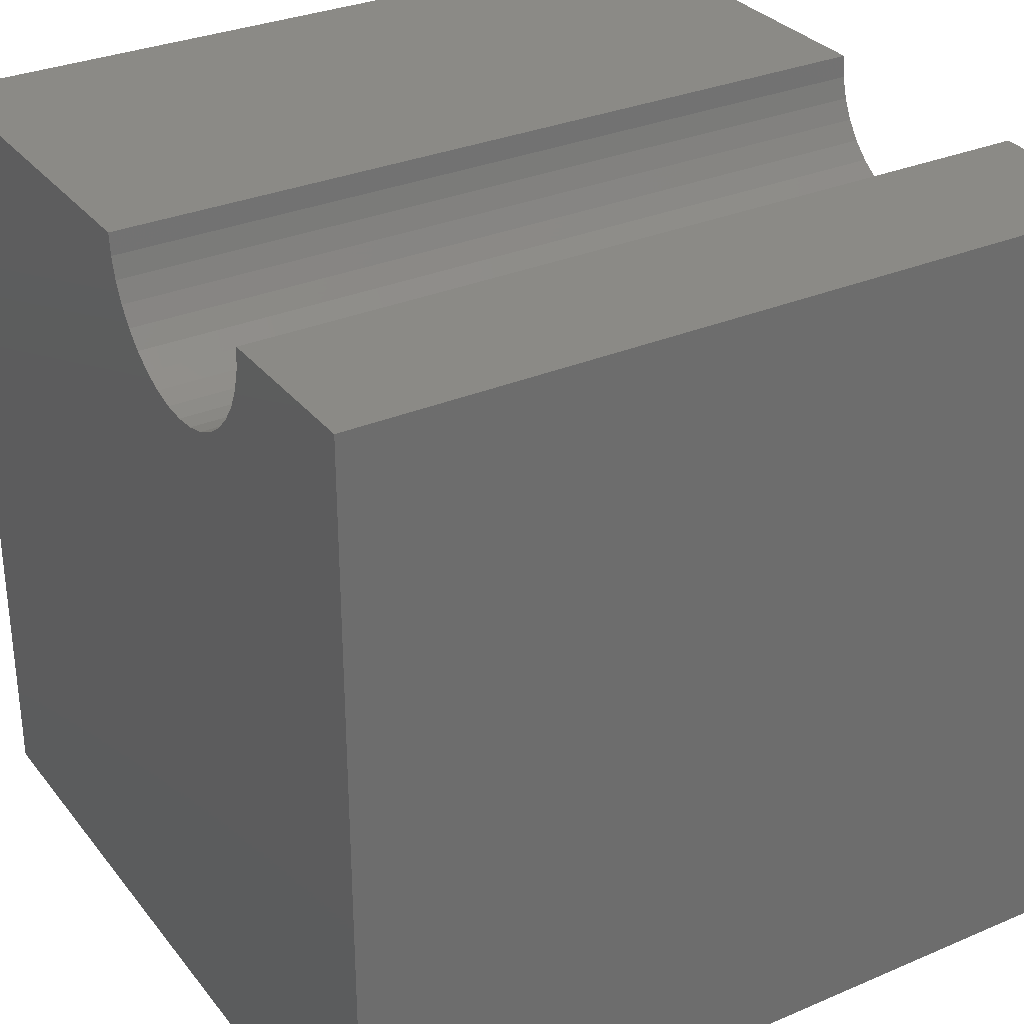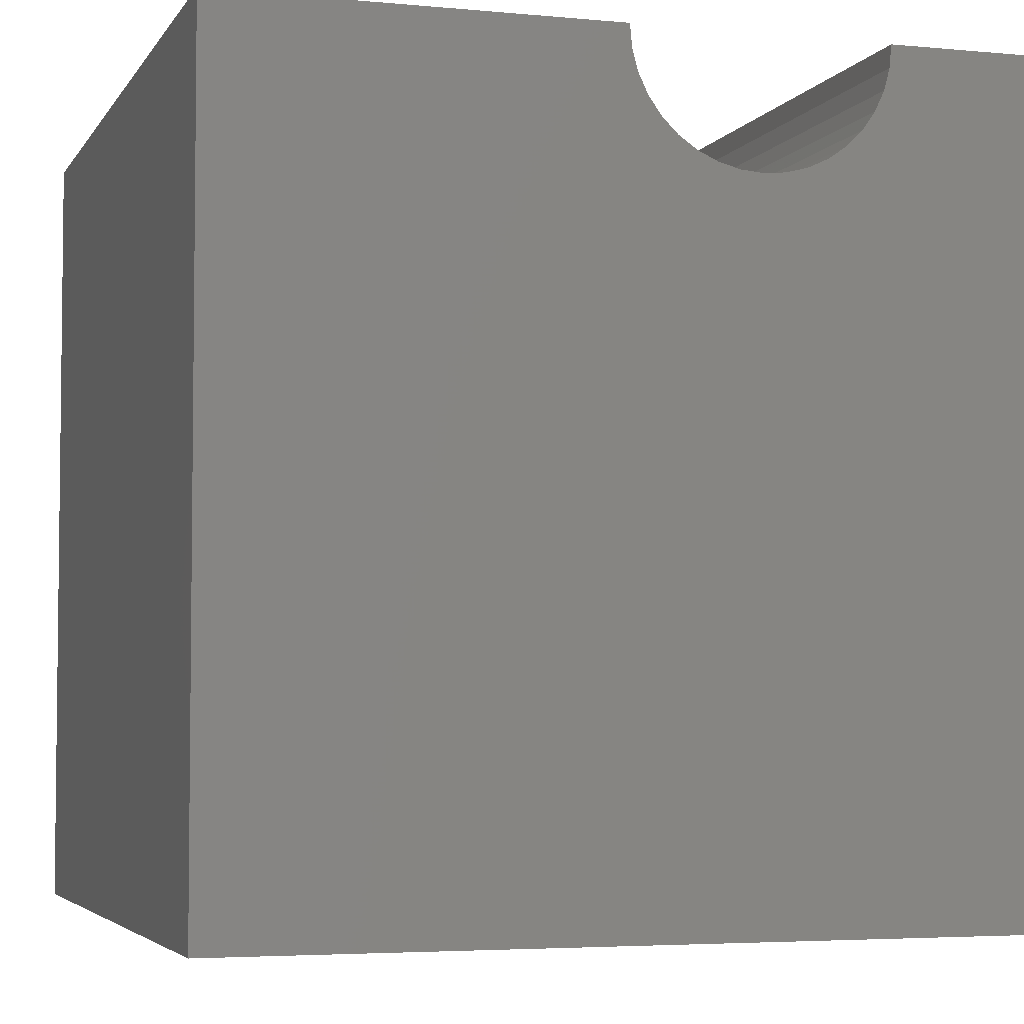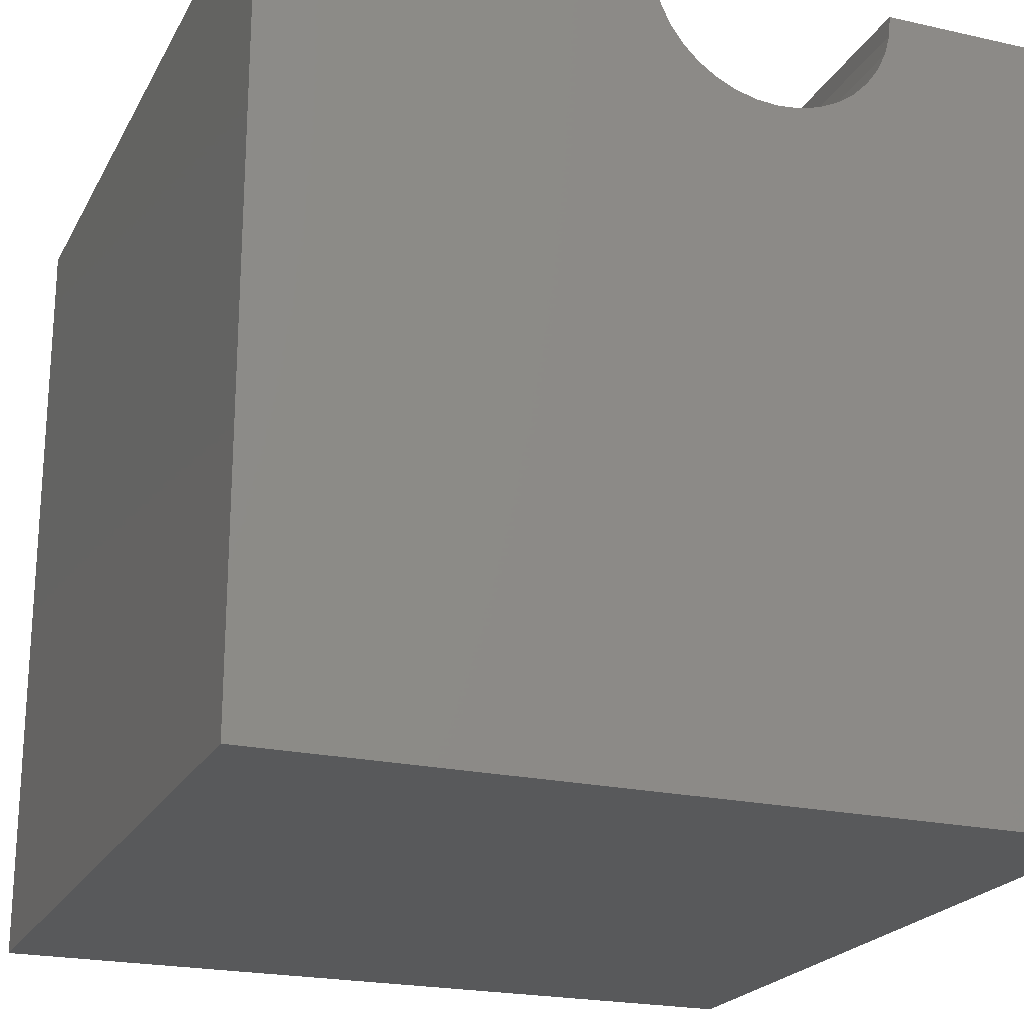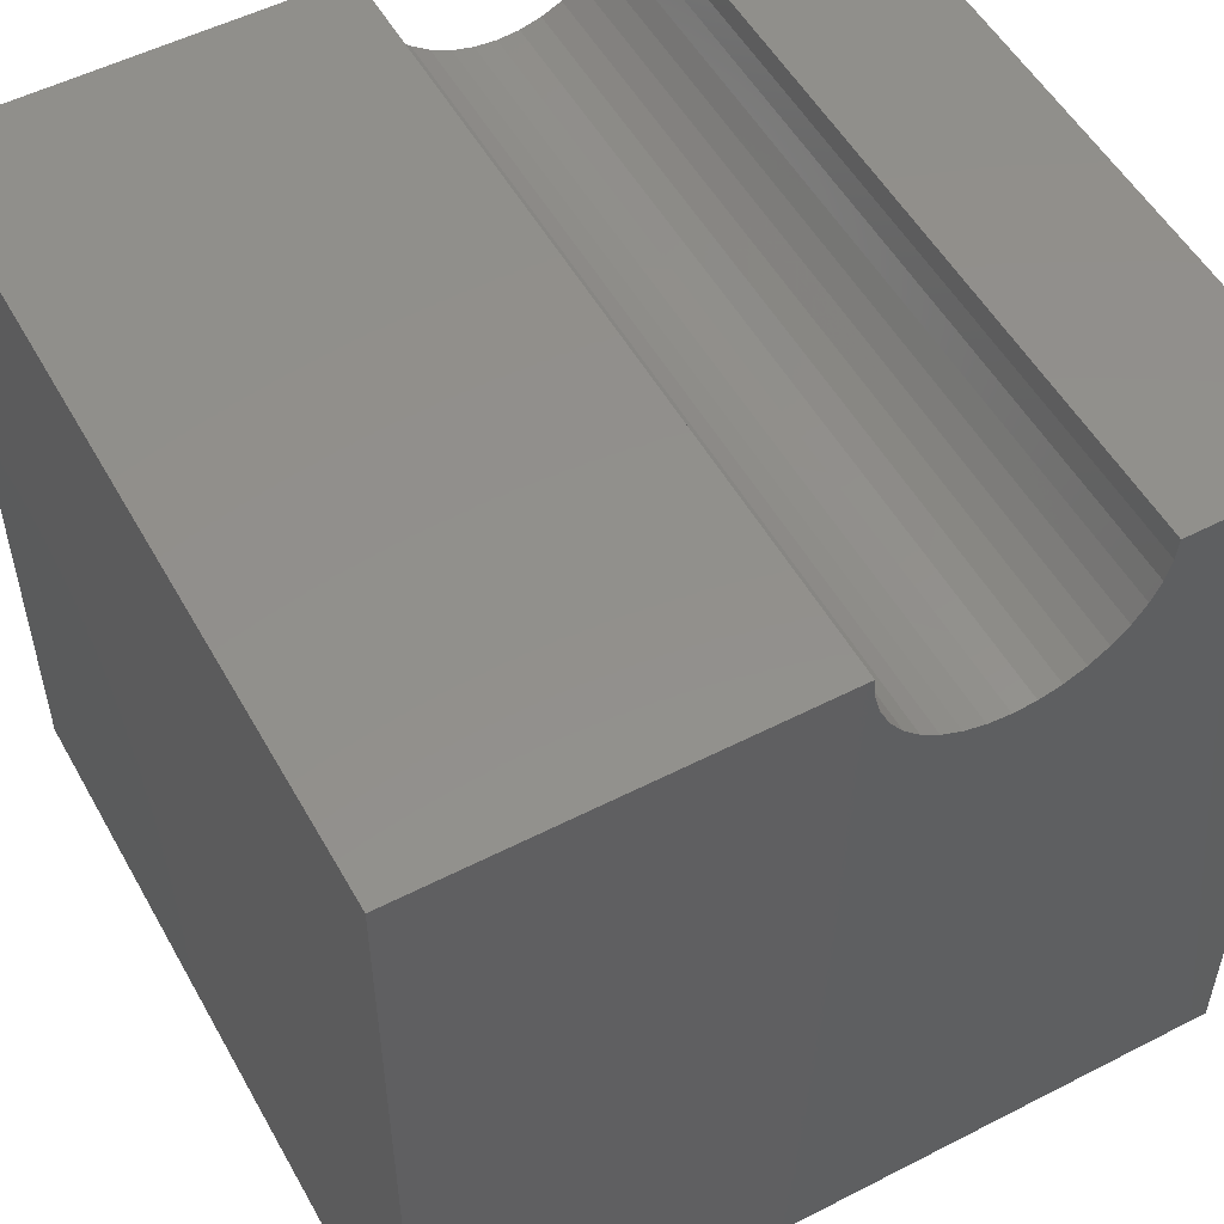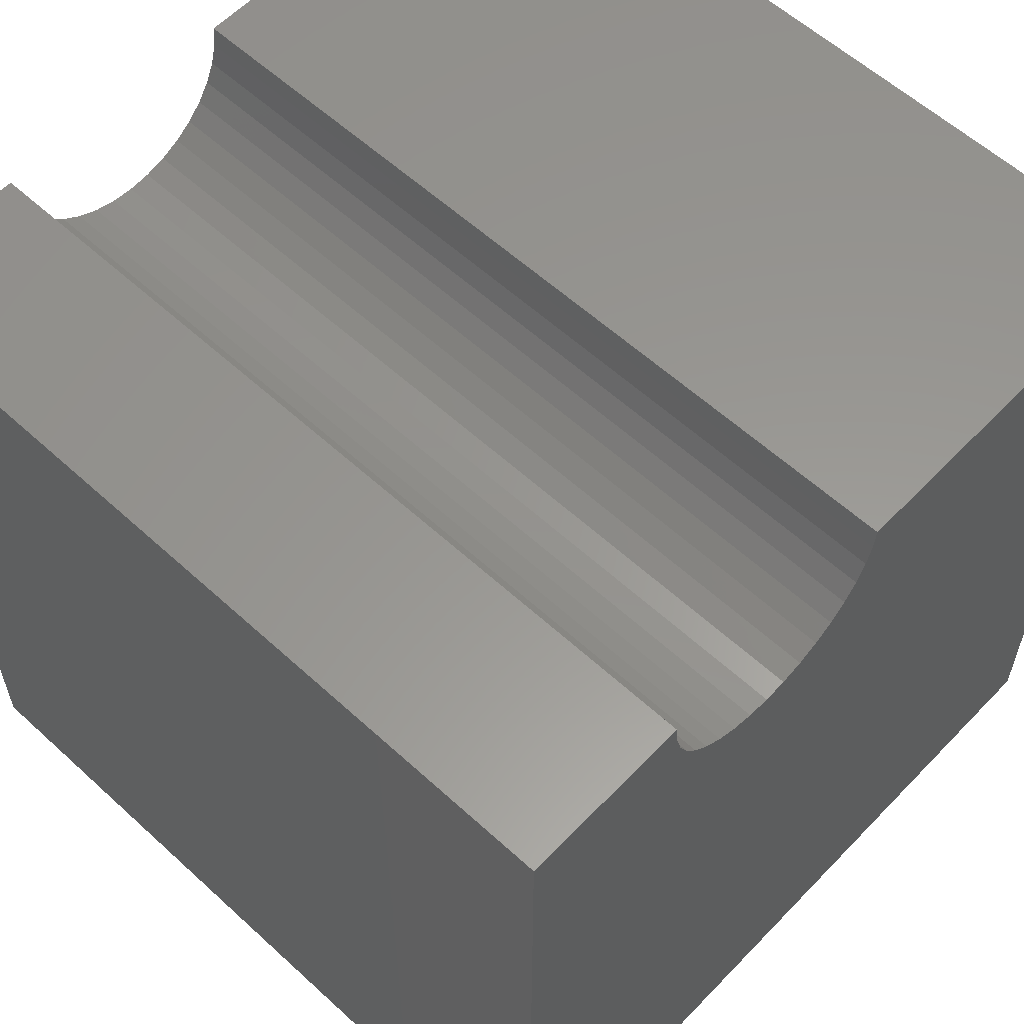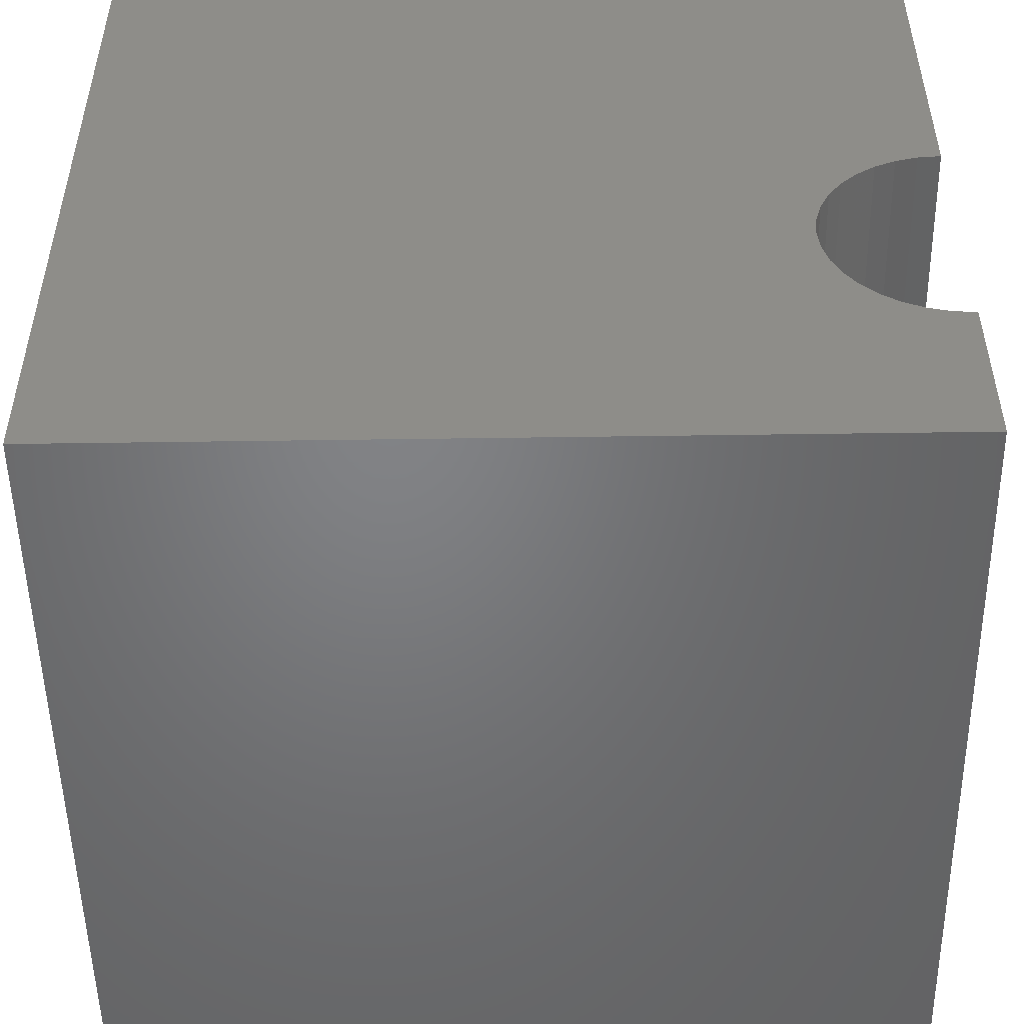
<metadata>
{"format":"stl","ext":"stl","renderer":"f3d","projection":"perspective","resolution":1024,"background":"white","views":[{"elev":31.1,"azim":-31.3,"up":"+Z"},{"elev":-4.3,"azim":-107.4,"up":"+Z"},{"elev":-21.8,"azim":-111.6,"up":"+Z"},{"elev":53.0,"azim":-118.8,"up":"+Z"},{"elev":58.8,"azim":43.3,"up":"+Z"},{"elev":-51.0,"azim":-89.1,"up":"+Y"}]}
</metadata>
<code>
# stl→obj: 46 verts, 88 faces
v 10 5.215 10
v 10 10 10
v 0 5.215 10
v 0 10 10
v 0 5.191 9.728
v 0 2.081 10
v 0 2.105 9.728
v 0 0 10
v 0 2.176 9.464
v 0 0 0
v 0 2.291 9.217
v 0 2.448 8.993
v 0 2.641 8.8
v 0 2.865 8.643
v 0 3.112 8.528
v 0 4.184 8.528
v 0 4.431 8.643
v 0 10 0
v 0 4.655 8.8
v 0 4.848 8.993
v 0 5.005 9.217
v 0 5.12 9.464
v 0 3.376 8.457
v 0 3.648 8.433
v 0 3.92 8.457
v 10 2.081 10
v 10 0 10
v 10 2.105 9.728
v 10 4.431 8.643
v 10 10 0
v 10 4.655 8.8
v 10 4.848 8.993
v 10 3.376 8.457
v 10 3.112 8.528
v 10 0 0
v 10 2.865 8.643
v 10 2.291 9.217
v 10 2.176 9.464
v 10 5.191 9.728
v 10 5.12 9.464
v 10 5.005 9.217
v 10 2.641 8.8
v 10 2.448 8.993
v 10 4.184 8.528
v 10 3.92 8.457
v 10 3.648 8.433
f 1 2 3
f 3 2 4
f 5 3 4
f 6 7 8
f 8 7 9
f 8 9 10
f 10 9 11
f 10 11 12
f 12 13 10
f 10 13 14
f 10 14 15
f 16 17 18
f 18 17 19
f 19 20 18
f 18 20 21
f 18 21 4
f 4 21 22
f 4 22 5
f 15 23 10
f 10 23 24
f 10 24 18
f 18 24 25
f 18 25 16
f 6 8 26
f 26 8 27
f 28 26 27
f 29 30 31
f 31 30 32
f 33 34 35
f 35 34 36
f 35 37 27
f 27 37 38
f 27 38 28
f 1 39 2
f 2 39 40
f 2 40 30
f 30 40 41
f 30 41 32
f 36 42 35
f 35 42 43
f 35 43 37
f 29 44 30
f 30 44 45
f 30 45 35
f 35 45 46
f 35 46 33
f 18 30 10
f 10 30 35
f 2 30 4
f 4 30 18
f 35 27 10
f 10 27 8
f 6 26 28
f 6 28 7
f 7 28 38
f 7 38 9
f 9 38 37
f 9 37 11
f 11 37 43
f 11 43 12
f 12 43 42
f 12 42 13
f 13 42 36
f 13 36 14
f 14 36 34
f 14 34 15
f 15 34 33
f 15 33 23
f 23 33 46
f 23 46 24
f 24 46 45
f 24 45 25
f 25 45 44
f 25 44 16
f 16 44 29
f 16 29 17
f 17 29 31
f 17 31 19
f 19 31 32
f 19 32 20
f 20 32 41
f 20 41 21
f 21 41 40
f 21 40 22
f 22 40 39
f 22 39 5
f 5 39 1
f 5 1 3

</code>
